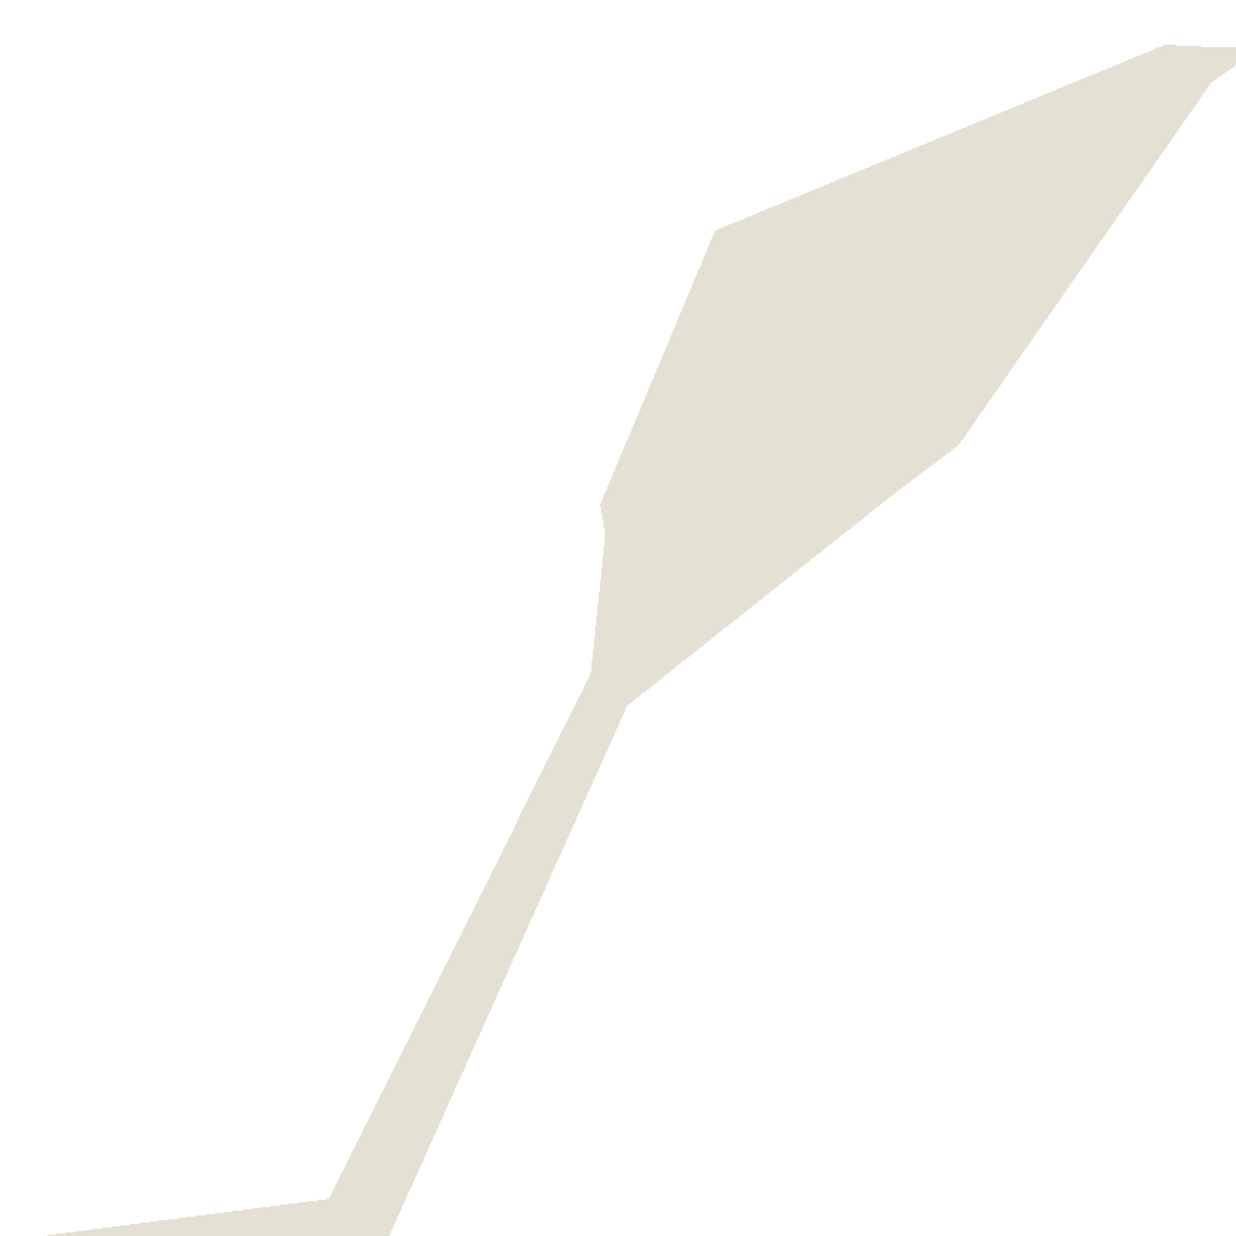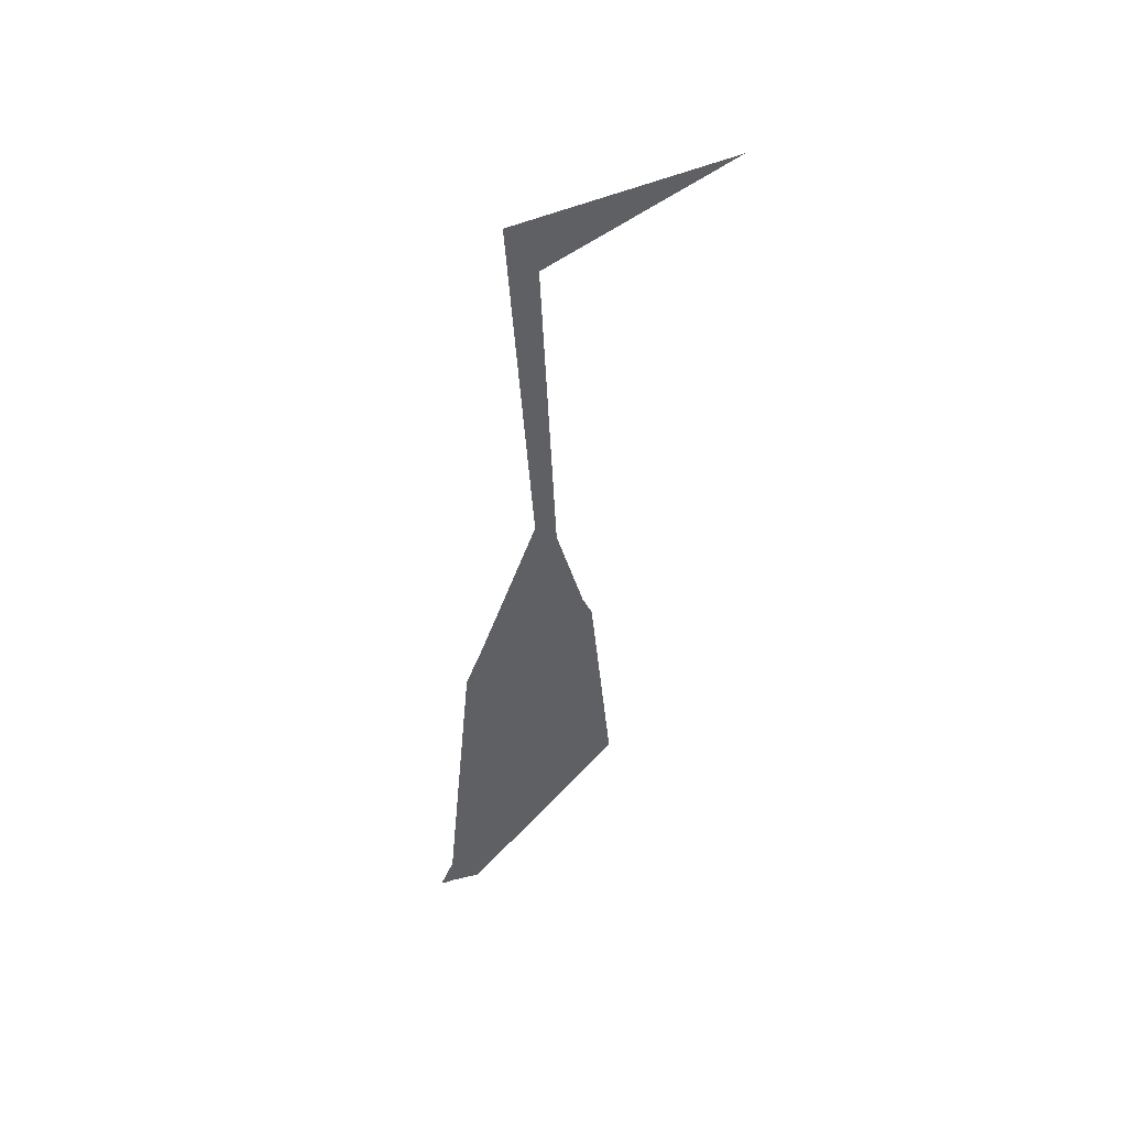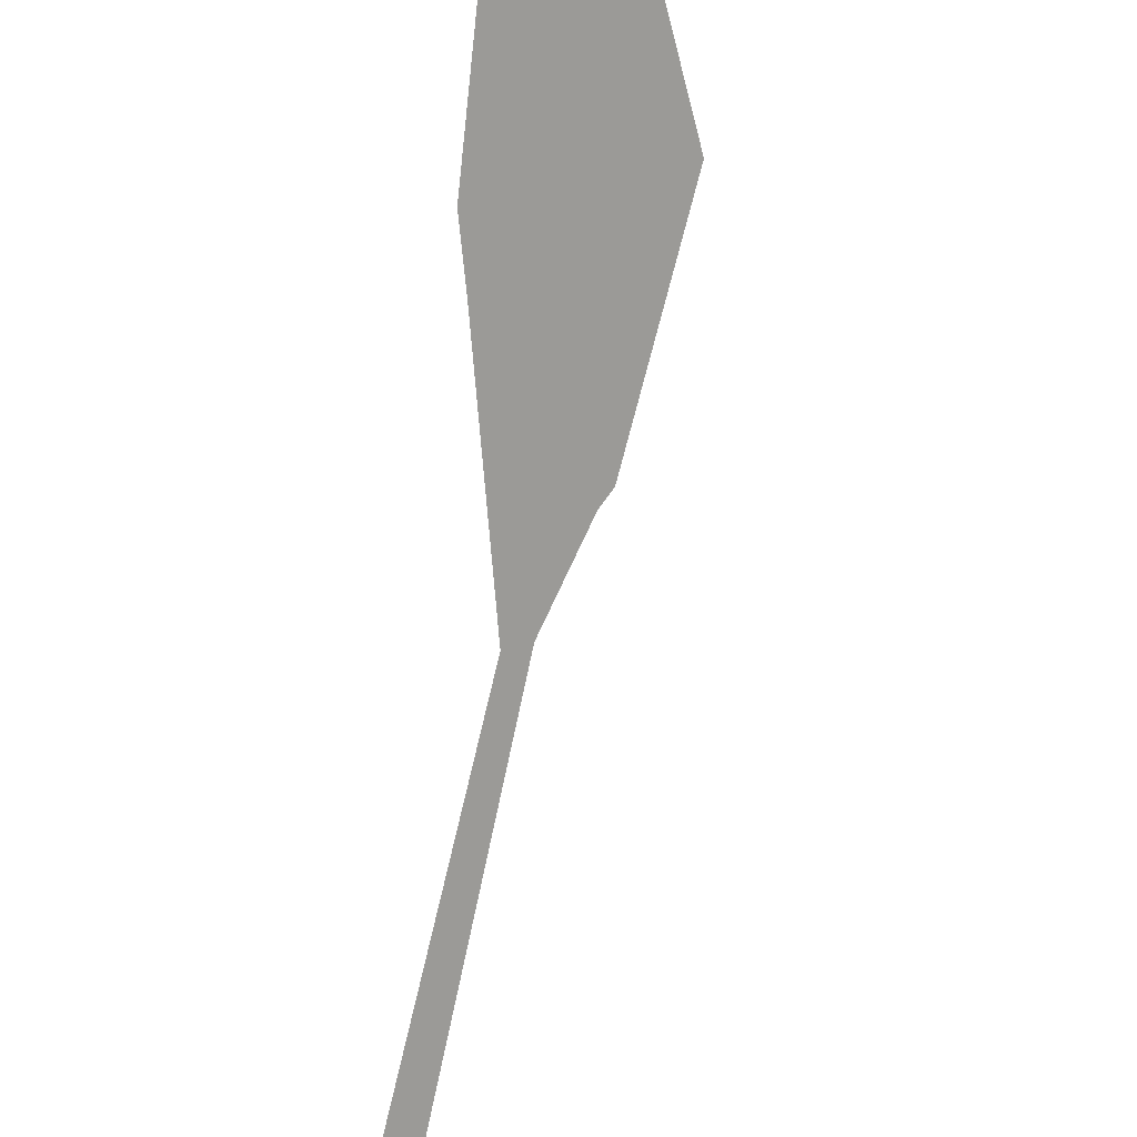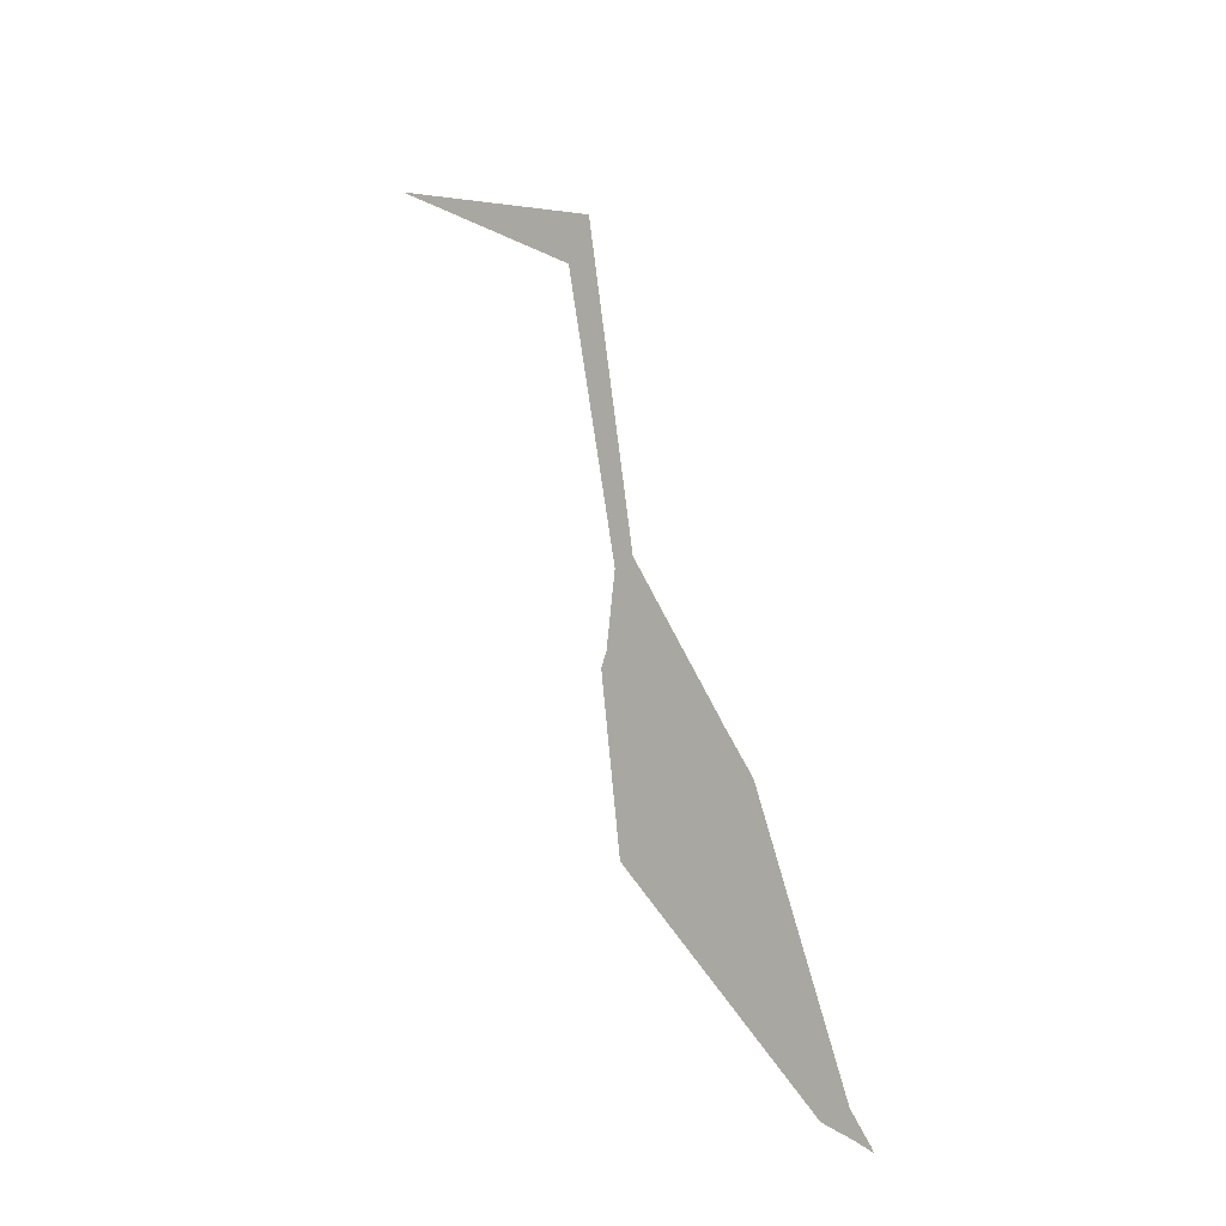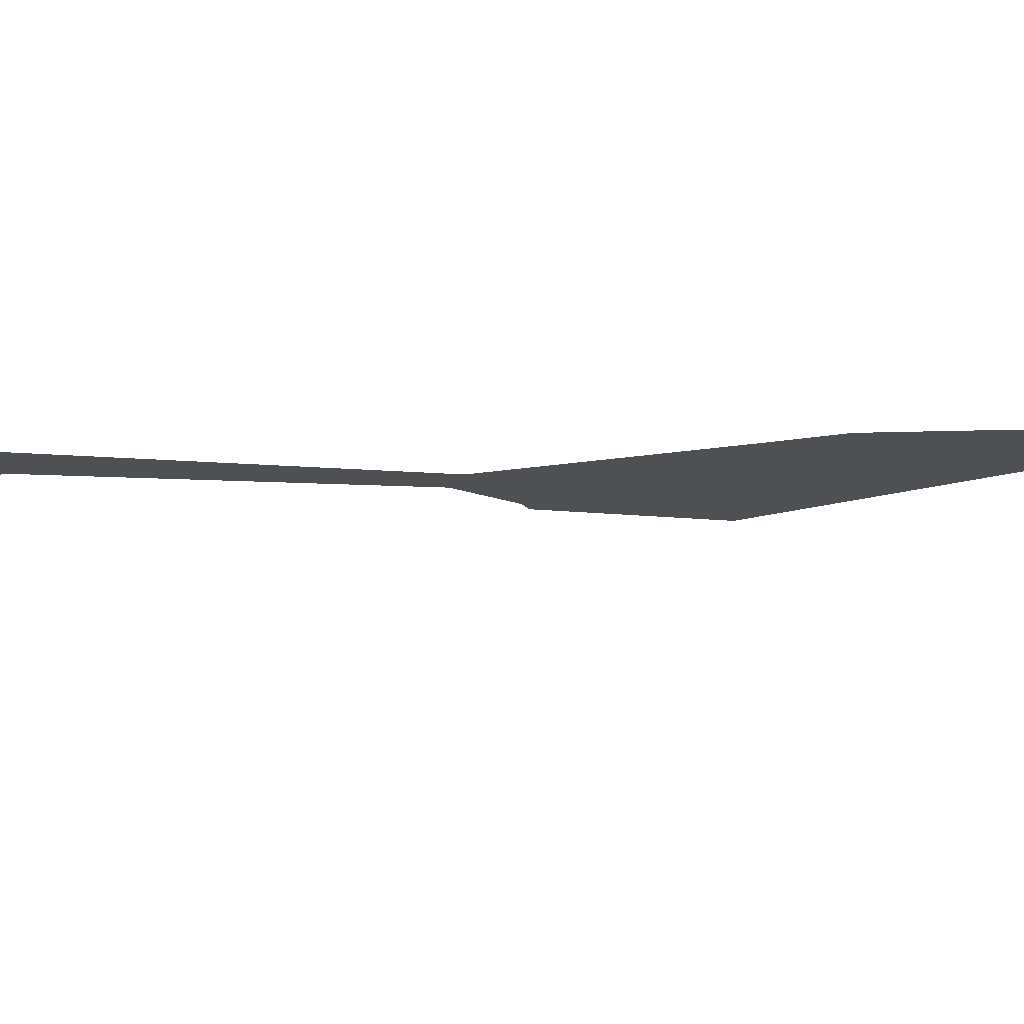
<metadata>
{"format":"obj","ext":"obj","renderer":"f3d","projection":"perspective","resolution":1024,"background":"white","views":[{"elev":19.1,"azim":22.4,"up":"+Y"},{"elev":71.5,"azim":167.9,"up":"+Z"},{"elev":-48.2,"azim":160.8,"up":"+Y"},{"elev":-43.1,"azim":8.7,"up":"+Z"},{"elev":-59.3,"azim":61.1,"up":"+Y"}]}
</metadata>
<code>
v 23.95 35.37 35.95
v 23.98 35.37 35.92
v 23.98 35.36 35.93
v 23.95 35.34 36
v 23.83 35.04 36.55
v 23.78 35 36.65
v 23.62 34.86 37
v 23.6 34.46 37.6
v 23.17 34.56 37.89
v 23.54 34.54 37.54
v 23.58 34.89 37
v 23.55 35 36.88
v 23.54 35.02 36.86
v 23.54 35.25 36.54
v 23.89 35.38 36
f 3 1 4
f 2 1 3
f 4 1 15
f 5 4 15
f 7 12 11
f 6 13 12
f 8 7 10
f 10 7 11
f 8 10 9
f 7 6 12
f 6 5 14
f 6 14 13
f 14 5 15

</code>
